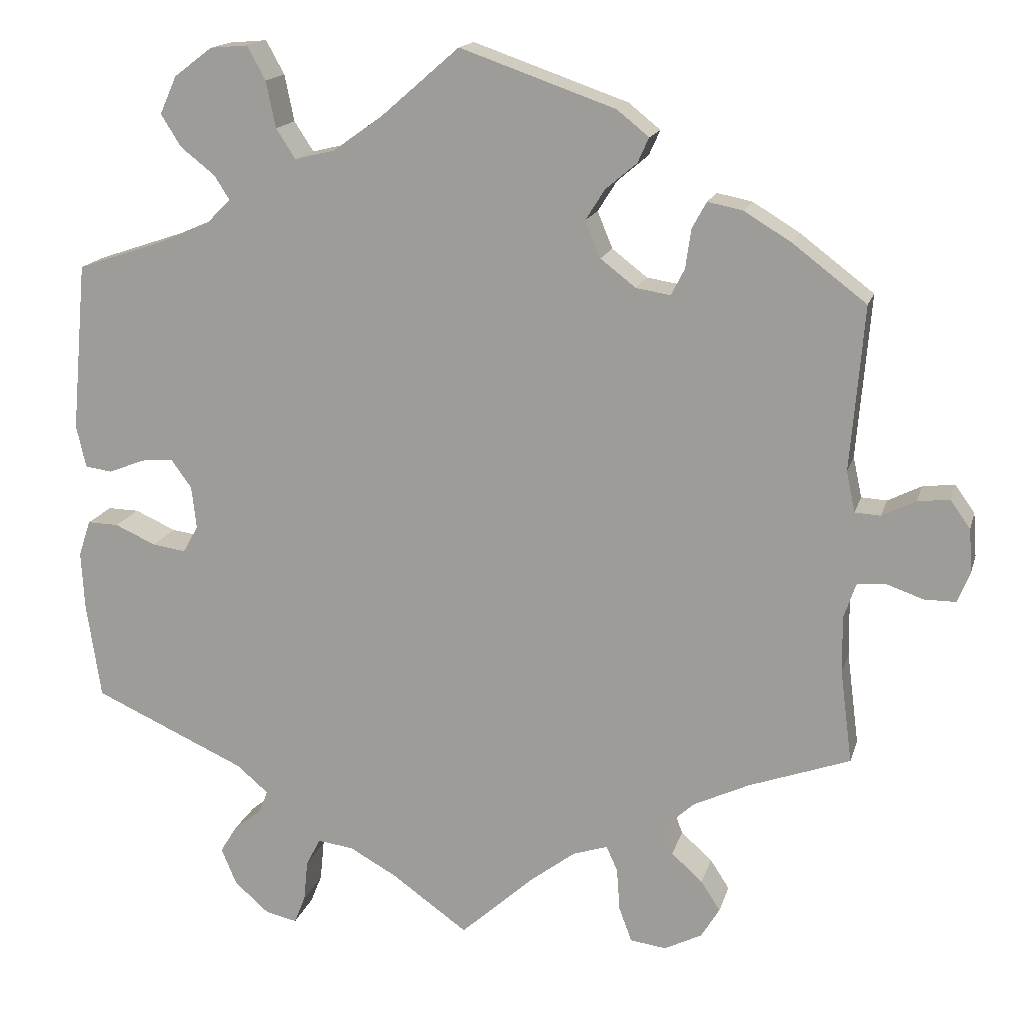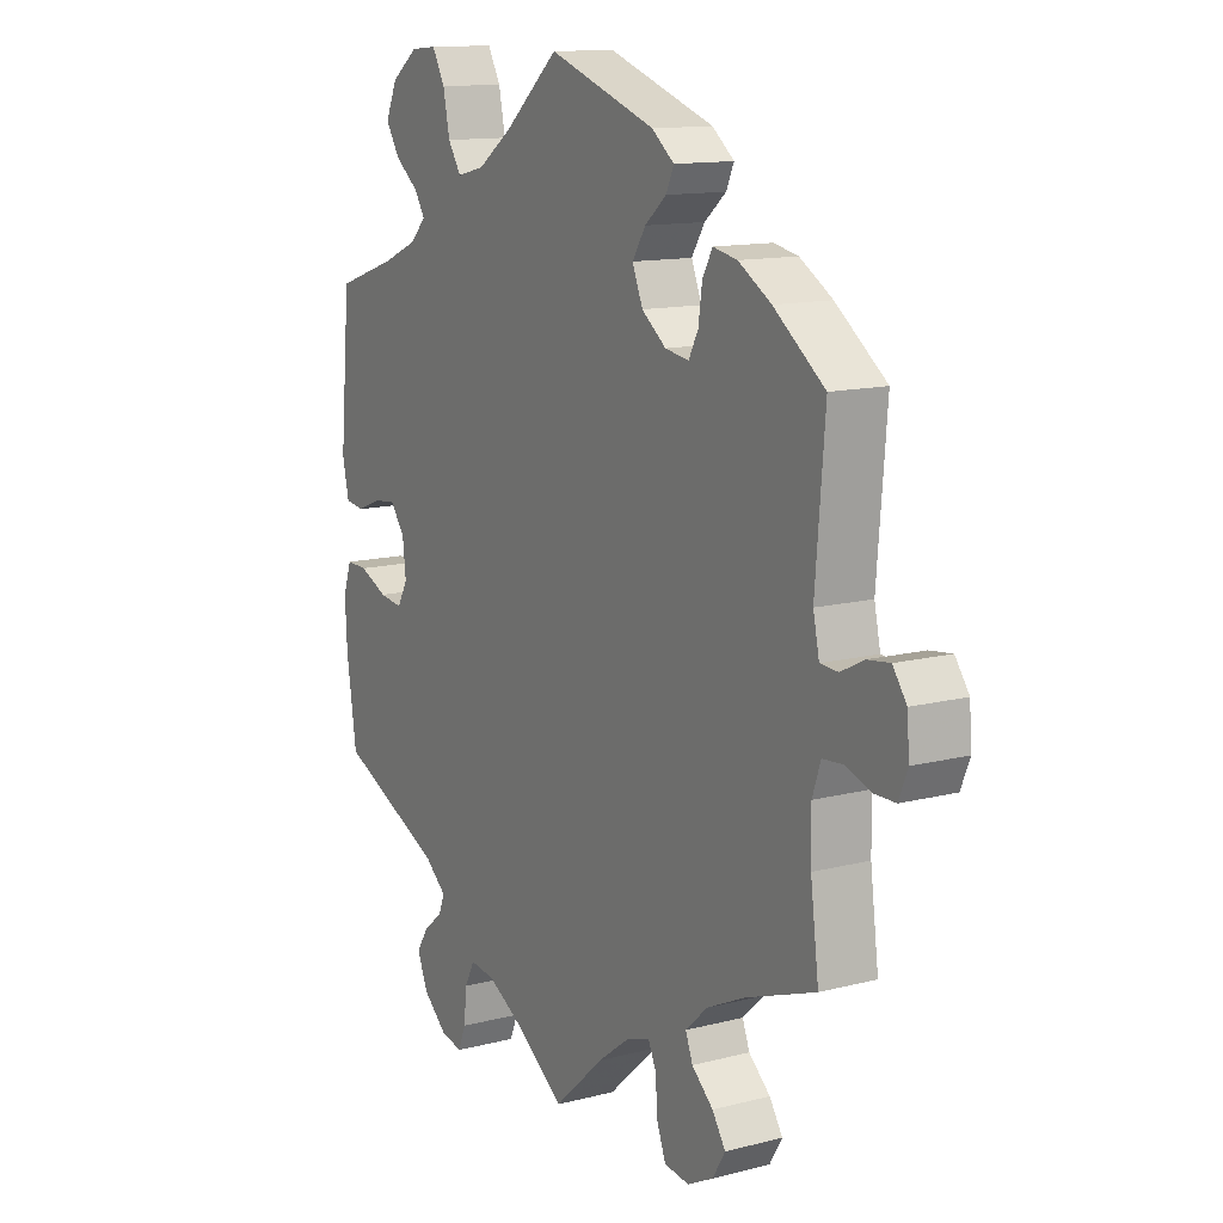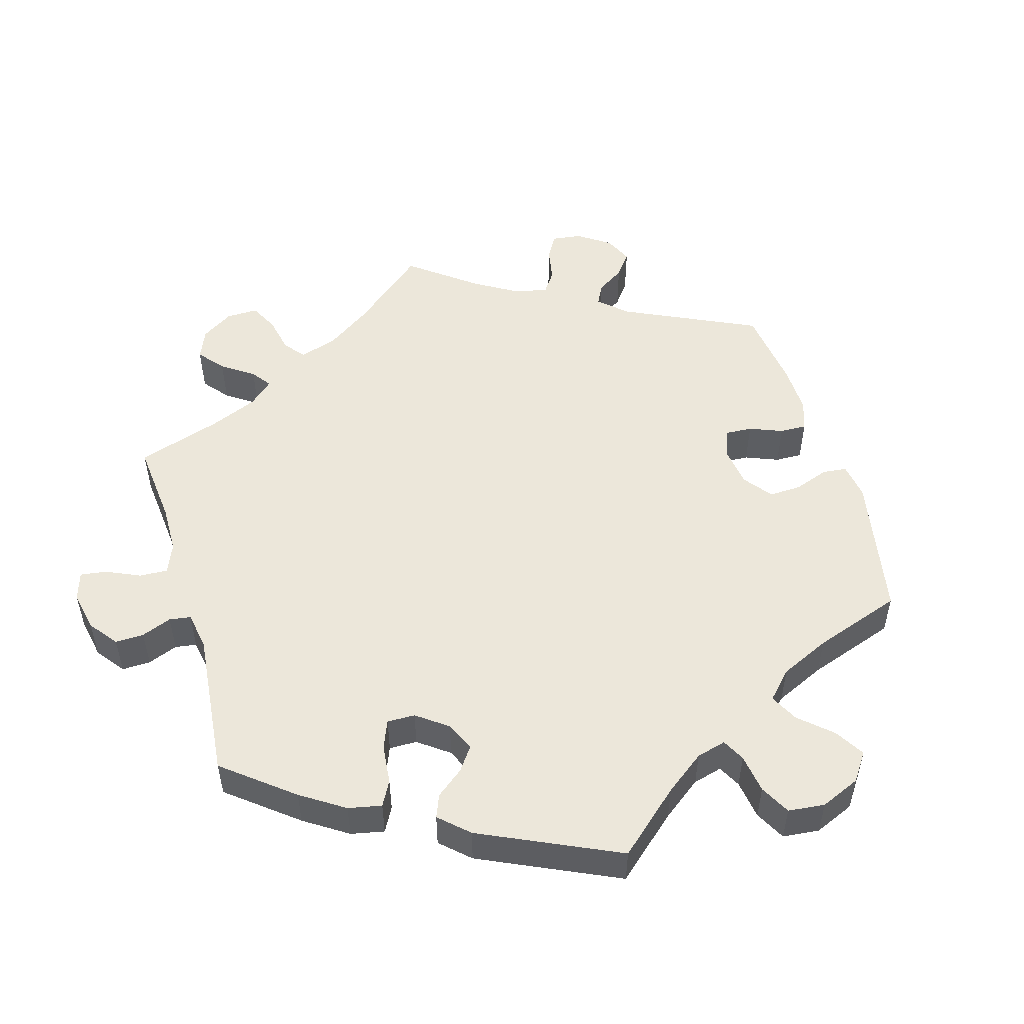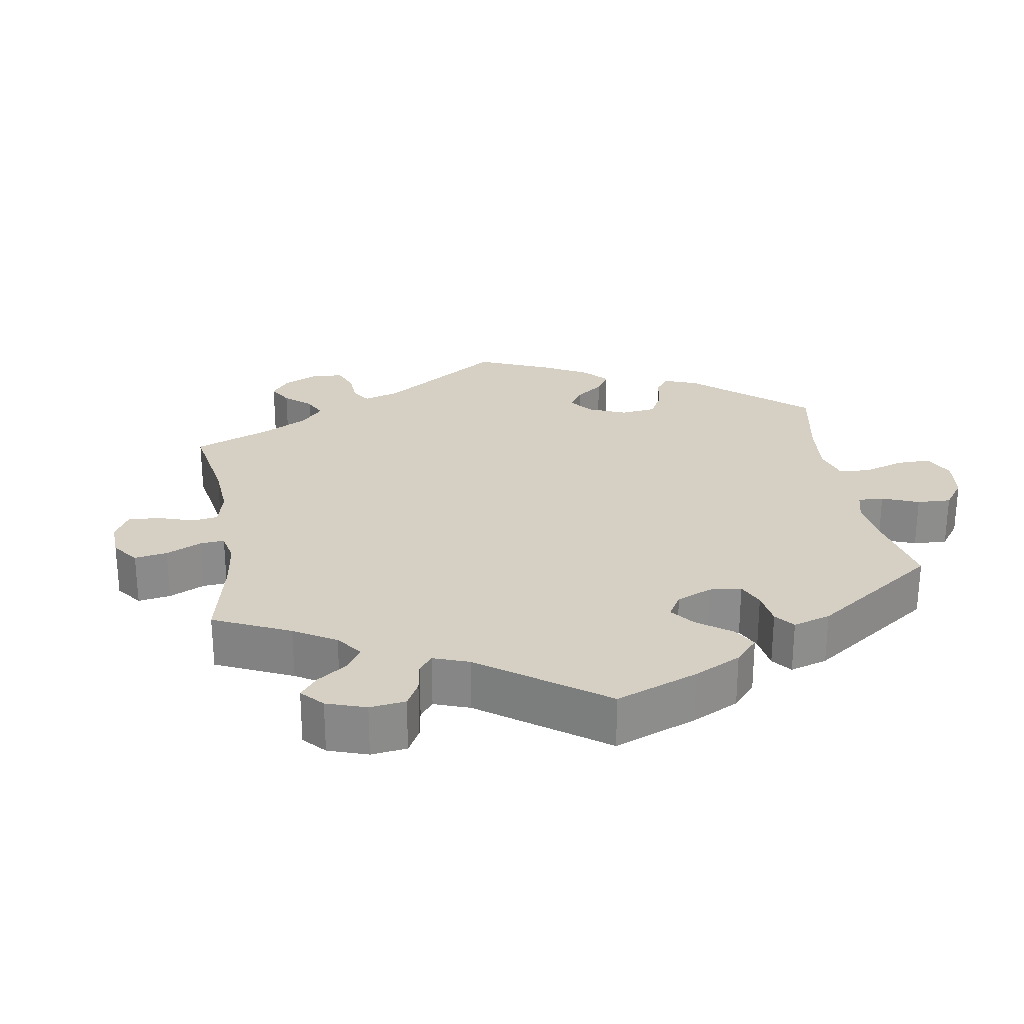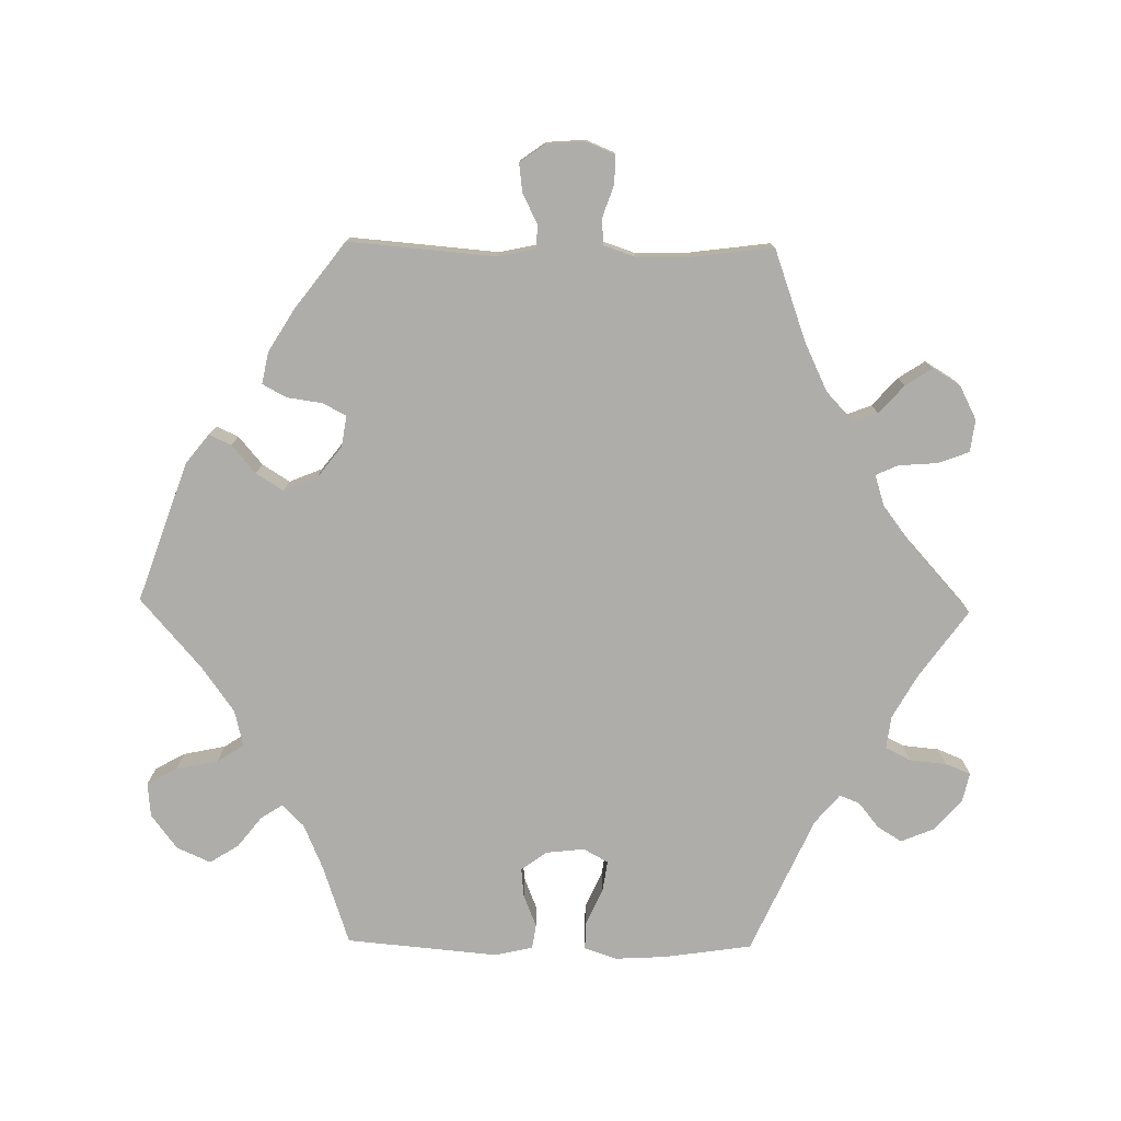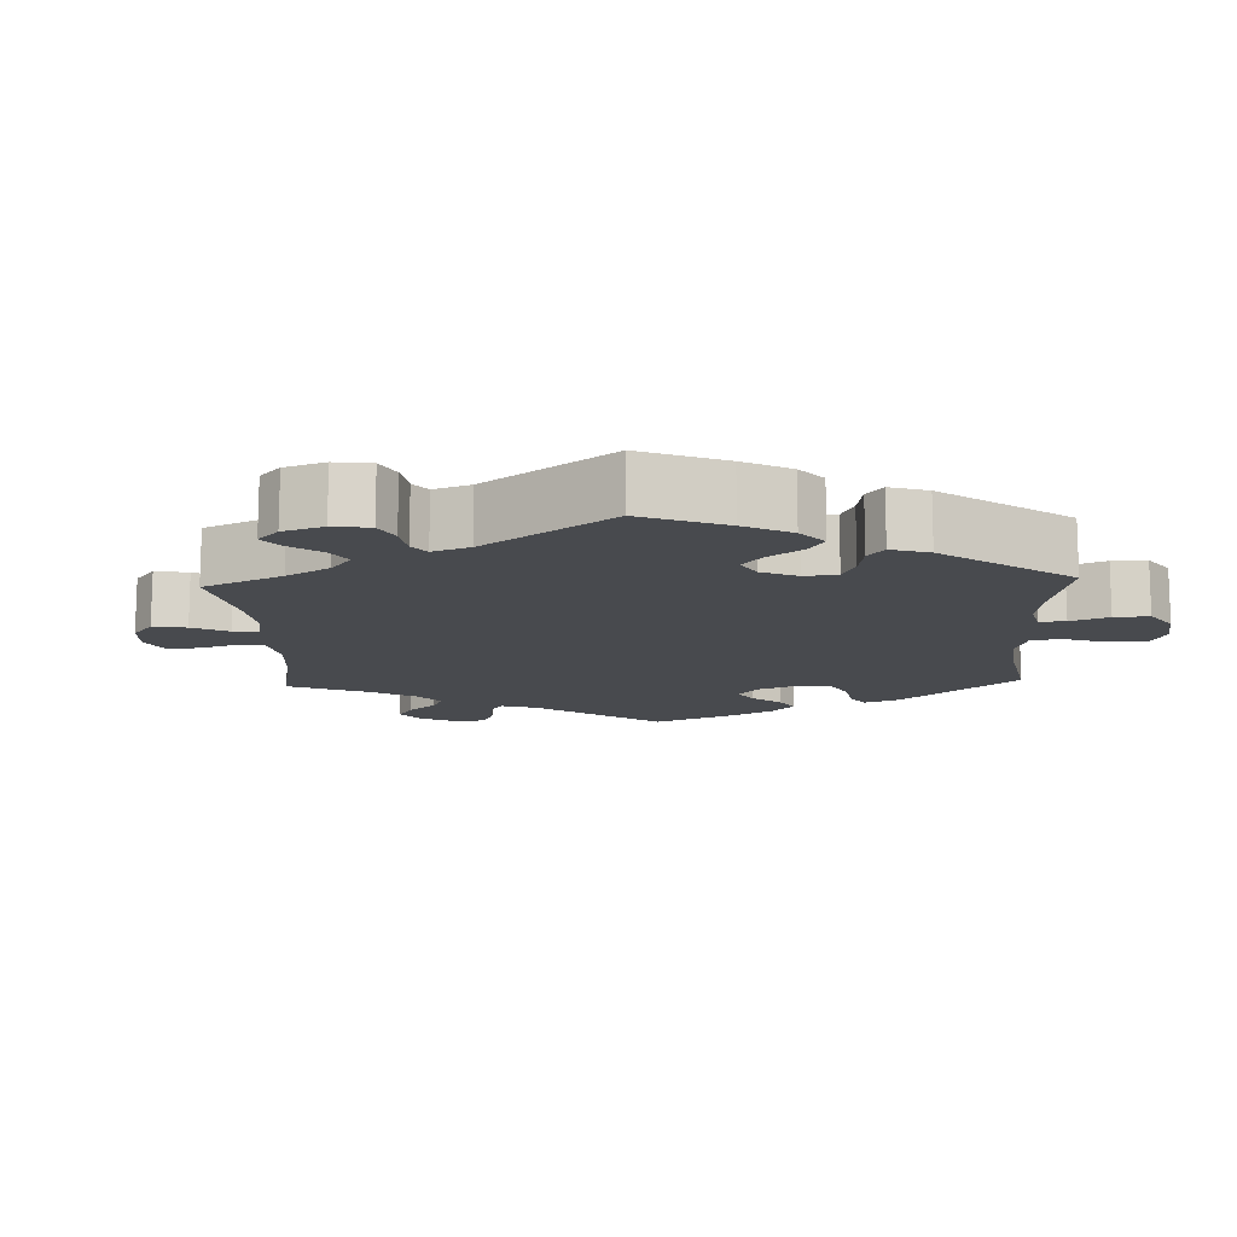
<metadata>
{"format":"obj","ext":"obj","renderer":"f3d","projection":"perspective","resolution":1024,"background":"white","views":[{"elev":16.0,"azim":14.2,"up":"+Z"},{"elev":12.8,"azim":59.2,"up":"+Z"},{"elev":51.5,"azim":-76.3,"up":"+Y"},{"elev":26.0,"azim":-129.1,"up":"+Y"},{"elev":-77.4,"azim":89.1,"up":"+Y"},{"elev":-12.9,"azim":-117.5,"up":"+Y"}]}
</metadata>
<code>
v -0.095 0.07 -0.51
v -0.154 0.07 -0.477
v -0.199 0.07 -0.471
v -0.217 0.07 -0.506
v -0.222 0.07 -0.557
v -0.236 0.07 -0.592
v -0.276 0.07 -0.583
v -0.319 0.07 -0.545
v -0.338 0.07 -0.499
v -0.317 0.07 -0.465
v -0.282 0.07 -0.437
v -0.271 0.07 -0.409
v -0.311 0.07 -0.375
v -0.501 0.07 -0.289
v -0.519 0.07 -0.168
v -0.523 0.07 -0.096
v -0.508 0.07 -0.051
v -0.469 0.07 -0.052
v -0.418 0.07 -0.075
v -0.376 0.07 -0.081
v -0.357 0.07 -0.047
v -0.363 0.07 0.006
v -0.389 0.07 0.042
v -0.429 0.07 0.038
v -0.474 0.07 0.02
v -0.508 0.07 0.025
v -0.52 0.07 0.078
v -0.501 0.07 0.289
v -0.391 0.07 0.326
v -0.328 0.07 0.353
v -0.298 0.07 0.383
v -0.317 0.07 0.413
v -0.36 0.07 0.447
v -0.385 0.07 0.487
v -0.364 0.07 0.534
v -0.316 0.07 0.57
v -0.269 0.07 0.574
v -0.246 0.07 0.532
v -0.234 0.07 0.474
v -0.21 0.07 0.437
v -0.16 0.07 0.449
v -0.098 0.07 0.493
v 0 0.07 0.578
v 0.194 0.07 0.51
v 0.234 0.07 0.478
v 0.22 0.07 0.447
v 0.181 0.07 0.414
v 0.157 0.07 0.376
v 0.176 0.07 0.33
v 0.22 0.07 0.296
v 0.263 0.07 0.289
v 0.28 0.07 0.322
v 0.287 0.07 0.371
v 0.305 0.07 0.404
v 0.349 0.07 0.395
v 0.408 0.07 0.359
v 0.5 0.07 0.289
v 0.483 0.07 0.084
v 0.494 0.07 0.033
v 0.526 0.07 0.031
v 0.568 0.07 0.052
v 0.608 0.07 0.057
v 0.633 0.07 0.022
v 0.637 0.07 -0.032
v 0.621 0.07 -0.071
v 0.582 0.07 -0.071
v 0.536 0.07 -0.055
v 0.5 0.07 -0.058
v 0.485 0.07 -0.102
v 0.486 0.07 -0.173
v 0.501 0.07 -0.289
v 0.375 0.07 -0.334
v 0.305 0.07 -0.367
v 0.265 0.07 -0.404
v 0.278 0.07 -0.438
v 0.317 0.07 -0.473
v 0.341 0.07 -0.51
v 0.318 0.07 -0.548
v 0.271 0.07 -0.572
v 0.226 0.07 -0.566
v 0.21 0.07 -0.523
v 0.206 0.07 -0.469
v 0.192 0.07 -0.438
v 0.149 0.07 -0.452
v 0.092 0.07 -0.495
v 0 0.07 -0.578
v -0.095 0 -0.51
v -0.154 0 -0.477
v -0.199 0 -0.471
v -0.217 0 -0.506
v -0.222 0 -0.557
v -0.236 0 -0.592
v -0.276 0 -0.583
v -0.319 0 -0.545
v -0.338 0 -0.499
v -0.317 0 -0.465
v -0.282 0 -0.437
v -0.271 0 -0.409
v -0.311 0 -0.375
v -0.501 0 -0.289
v -0.519 0 -0.168
v -0.523 0 -0.096
v -0.508 0 -0.051
v -0.469 0 -0.052
v -0.418 0 -0.075
v -0.376 0 -0.081
v -0.357 0 -0.047
v -0.363 0 0.006
v -0.389 0 0.042
v -0.429 0 0.038
v -0.474 0 0.02
v -0.508 0 0.025
v -0.52 0 0.078
v -0.501 0 0.289
v -0.391 0 0.326
v -0.328 0 0.353
v -0.298 0 0.383
v -0.317 0 0.413
v -0.36 0 0.447
v -0.385 0 0.487
v -0.364 0 0.534
v -0.316 0 0.57
v -0.269 0 0.574
v -0.246 0 0.532
v -0.234 0 0.474
v -0.21 0 0.437
v -0.16 0 0.449
v -0.098 0 0.493
v 0 0 0.578
v 0.194 0 0.51
v 0.234 0 0.478
v 0.22 0 0.447
v 0.181 0 0.414
v 0.157 0 0.376
v 0.176 0 0.33
v 0.22 0 0.296
v 0.263 0 0.289
v 0.28 0 0.322
v 0.287 0 0.371
v 0.305 0 0.404
v 0.349 0 0.395
v 0.408 0 0.359
v 0.5 0 0.289
v 0.483 0 0.084
v 0.494 0 0.033
v 0.526 0 0.031
v 0.568 0 0.052
v 0.608 0 0.057
v 0.633 0 0.022
v 0.637 0 -0.032
v 0.621 0 -0.071
v 0.582 0 -0.071
v 0.536 0 -0.055
v 0.5 0 -0.058
v 0.485 0 -0.102
v 0.486 0 -0.173
v 0.501 0 -0.289
v 0.375 0 -0.334
v 0.305 0 -0.367
v 0.265 0 -0.404
v 0.278 0 -0.438
v 0.317 0 -0.473
v 0.341 0 -0.51
v 0.318 0 -0.548
v 0.271 0 -0.572
v 0.226 0 -0.566
v 0.21 0 -0.523
v 0.206 0 -0.469
v 0.192 0 -0.438
v 0.149 0 -0.452
v 0.092 0 -0.495
v 0 0 -0.578
f 85 86 1
f 84 85 1 2
f 83 84 2 3
f 79 80 81 82
f 79 82 83
f 78 79 83
f 75 76 77 78
f 74 75 78 83
f 73 74 83 3
f 70 71 72
f 69 70 72 73
f 68 69 73 3
f 64 65 66 67
f 64 67 68
f 63 64 68
f 60 61 62 63
f 59 60 63 68
f 58 59 68 3
f 56 57 58 3
f 52 53 54 55
f 51 52 55 56
f 44 45 46 47
f 42 43 44 47
f 41 42 47 48
f 40 41 48 49
f 36 37 38 39
f 36 39 40
f 35 36 40
f 32 33 34 35
f 31 32 35 40
f 30 31 40 49
f 26 27 28 29
f 24 25 26 29
f 23 24 29 30
f 22 23 30 49
f 16 17 18 19
f 16 19 20
f 13 14 15 16
f 12 13 16 20
f 8 9 10 11
f 8 11 12
f 7 8 12
f 4 5 6 7
f 3 4 7 12
f 51 56 3 12
f 21 22 49 50
f 21 50 51
f 12 20 21 51
f 87 172 171
f 88 87 171 170
f 89 88 170 169
f 168 167 166 165
f 169 168 165
f 169 165 164
f 164 163 162 161
f 169 164 161 160
f 89 169 160 159
f 158 157 156
f 159 158 156 155
f 89 159 155 154
f 153 152 151 150
f 154 153 150
f 154 150 149
f 149 148 147 146
f 154 149 146 145
f 89 154 145 144
f 89 144 143 142
f 141 140 139 138
f 142 141 138 137
f 133 132 131 130
f 133 130 129 128
f 134 133 128 127
f 135 134 127 126
f 125 124 123 122
f 126 125 122
f 126 122 121
f 121 120 119 118
f 126 121 118 117
f 135 126 117 116
f 115 114 113 112
f 115 112 111 110
f 116 115 110 109
f 135 116 109 108
f 105 104 103 102
f 106 105 102
f 102 101 100 99
f 106 102 99 98
f 97 96 95 94
f 98 97 94
f 98 94 93
f 93 92 91 90
f 98 93 90 89
f 98 89 142 137
f 136 135 108 107
f 137 136 107
f 137 107 106 98
f 1 87 88 2
f 2 88 89 3
f 3 89 90 4
f 4 90 91 5
f 5 91 92 6
f 6 92 93 7
f 7 93 94 8
f 8 94 95 9
f 9 95 96 10
f 10 96 97 11
f 11 97 98 12
f 12 98 99 13
f 13 99 100 14
f 14 100 101 15
f 15 101 102 16
f 16 102 103 17
f 17 103 104 18
f 18 104 105 19
f 19 105 106 20
f 20 106 107 21
f 21 107 108 22
f 22 108 109 23
f 23 109 110 24
f 24 110 111 25
f 25 111 112 26
f 26 112 113 27
f 27 113 114 28
f 28 114 115 29
f 29 115 116 30
f 30 116 117 31
f 31 117 118 32
f 32 118 119 33
f 33 119 120 34
f 34 120 121 35
f 35 121 122 36
f 36 122 123 37
f 37 123 124 38
f 38 124 125 39
f 39 125 126 40
f 40 126 127 41
f 41 127 128 42
f 42 128 129 43
f 43 129 130 44
f 44 130 131 45
f 45 131 132 46
f 46 132 133 47
f 47 133 134 48
f 48 134 135 49
f 49 135 136 50
f 50 136 137 51
f 51 137 138 52
f 52 138 139 53
f 53 139 140 54
f 54 140 141 55
f 55 141 142 56
f 56 142 143 57
f 57 143 144 58
f 58 144 145 59
f 59 145 146 60
f 60 146 147 61
f 61 147 148 62
f 62 148 149 63
f 63 149 150 64
f 64 150 151 65
f 65 151 152 66
f 66 152 153 67
f 67 153 154 68
f 68 154 155 69
f 69 155 156 70
f 70 156 157 71
f 71 157 158 72
f 72 158 159 73
f 73 159 160 74
f 74 160 161 75
f 75 161 162 76
f 76 162 163 77
f 77 163 164 78
f 78 164 165 79
f 79 165 166 80
f 80 166 167 81
f 81 167 168 82
f 82 168 169 83
f 83 169 170 84
f 84 170 171 85
f 85 171 172 86
f 86 172 87 1

</code>
